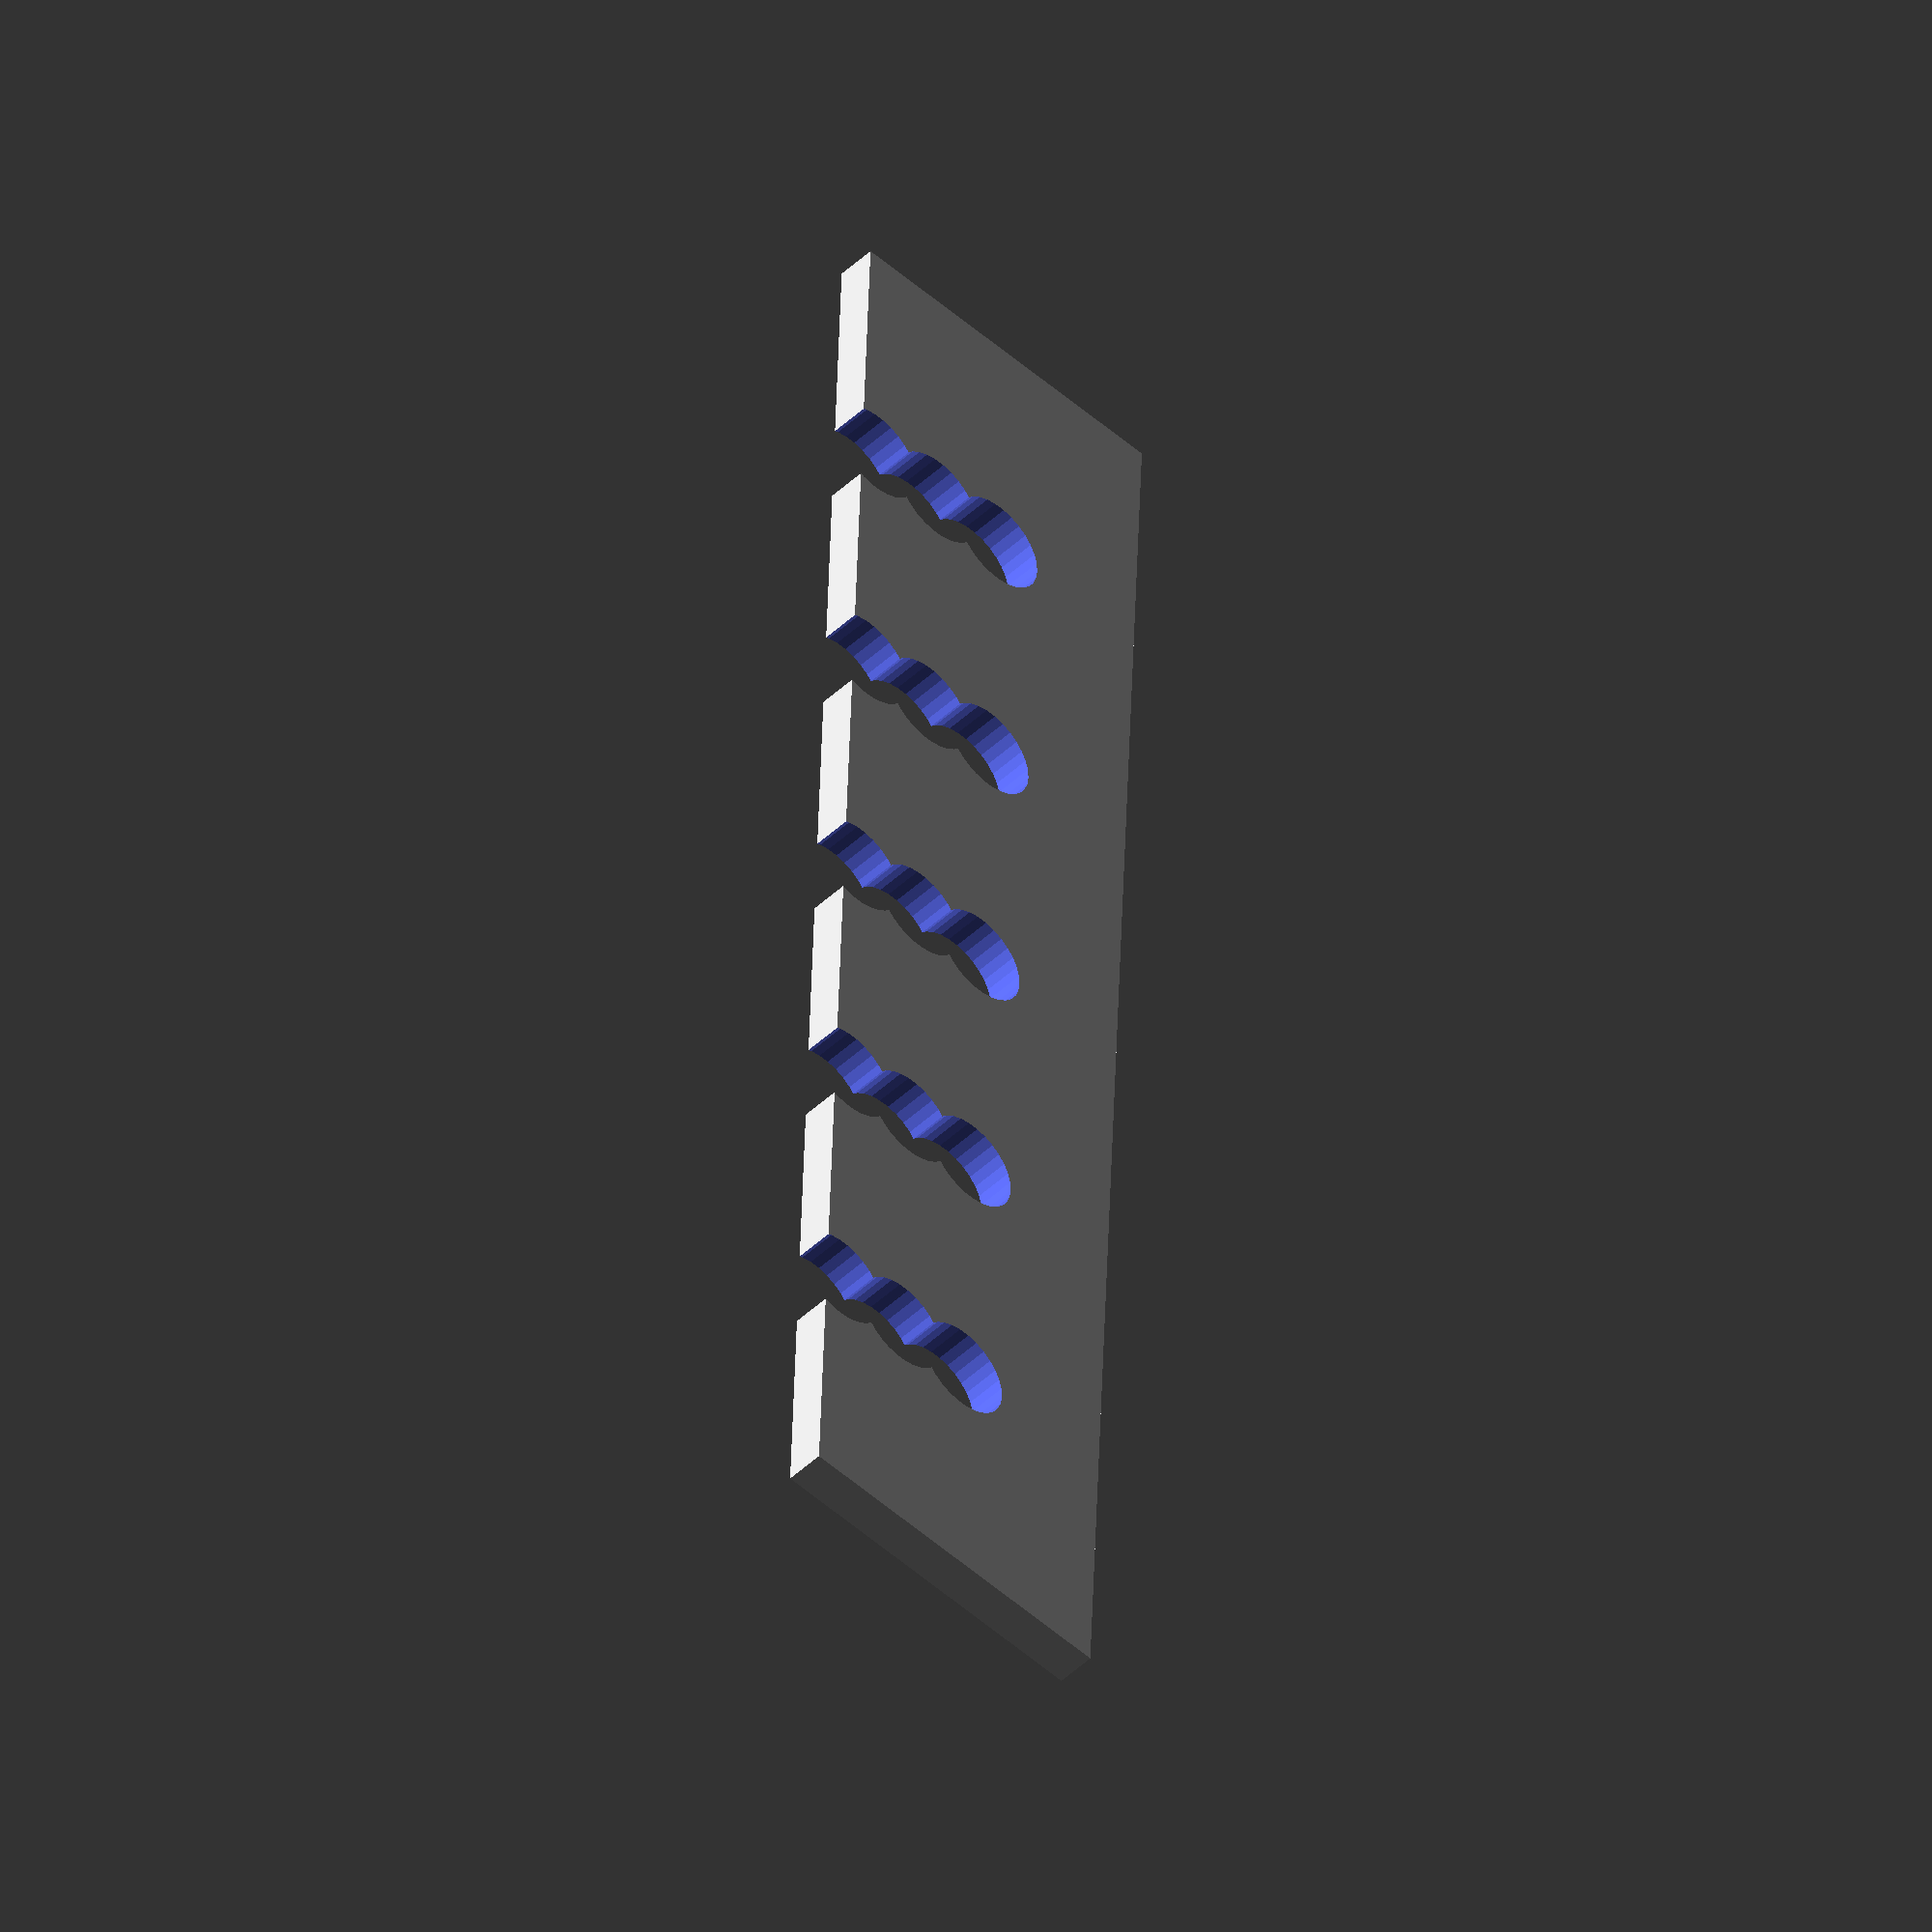
<openscad>

//LDRAligner.scad (c) by Embecosm Ltd.
//
//LDRAligner.scad is licensed under a
//Creative Commons Attribution-ShareAlike 4.0 International License.
//
//You should have received a copy of the license along with this
//work. If not, see <http://creativecommons.org/licenses/by-sa/4.0/>.

difference(){
    cube([9,44.5,1],center=true);
    cylinder(r=1.3, h=4, center=true, $fn=30);
    translate([0,7.62,0])
            cylinder(r=1.3, h=4, center=true, $fn=30);
    translate([0,-7.62,0])
            cylinder(r=1.3, h=4, center=true, $fn=30);
    translate([0,15.24,0])
            cylinder(r=1.3, h=4, center=true, $fn=30);
    translate([0,-15.24,0])
            cylinder(r=1.3, h=4, center=true, $fn=30);
    translate([4,0,0]){
            cylinder(r=1.3, h=4, center=true, $fn=30);
        translate([0,7.62,0])
                cylinder(r=1.3, h=4, center=true, $fn=30);
        translate([0,-7.62,0])
                cylinder(r=1.3, h=4, center=true, $fn=30);
        translate([0,15.24,0])
                cylinder(r=1.3, h=4, center=true, $fn=30);
        translate([0,-15.24,0])
                cylinder(r=1.3, h=4, center=true, $fn=30);
    };
    translate([2,0,0]){
            cylinder(r=1.3, h=4, center=true, $fn=30);
        translate([0,7.62,0])
                cylinder(r=1.3, h=4, center=true, $fn=30);
        translate([0,-7.62,0])
                cylinder(r=1.3, h=4, center=true, $fn=30);
        translate([0,15.24,0])
                cylinder(r=1.3, h=4, center=true, $fn=30);
        translate([0,-15.24,0])
                cylinder(r=1.3, h=4, center=true, $fn=30);
    };
};

</openscad>
<views>
elev=48.0 azim=357.8 roll=136.3 proj=o view=wireframe
</views>
